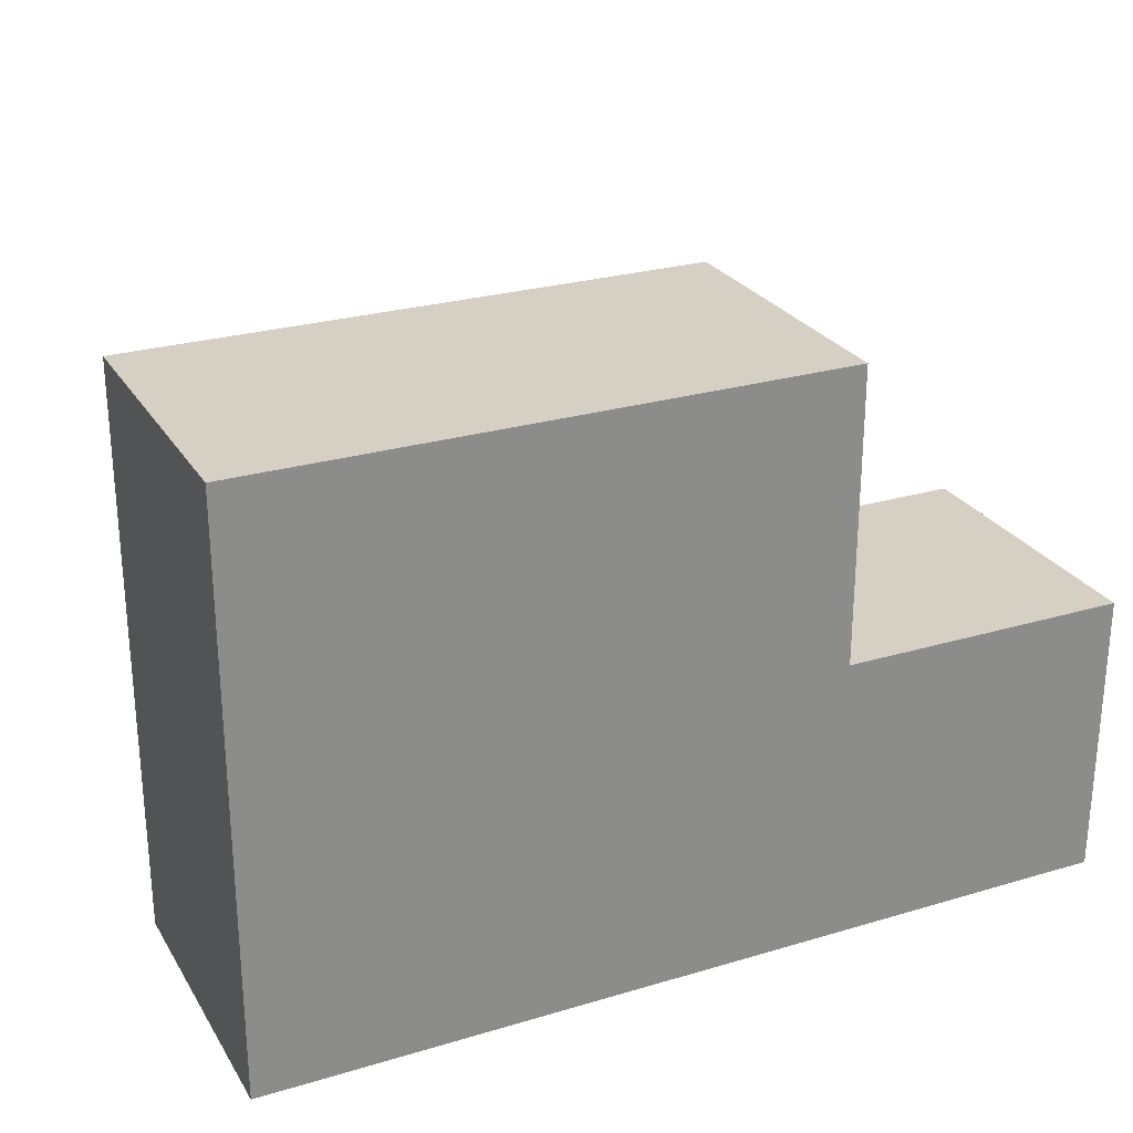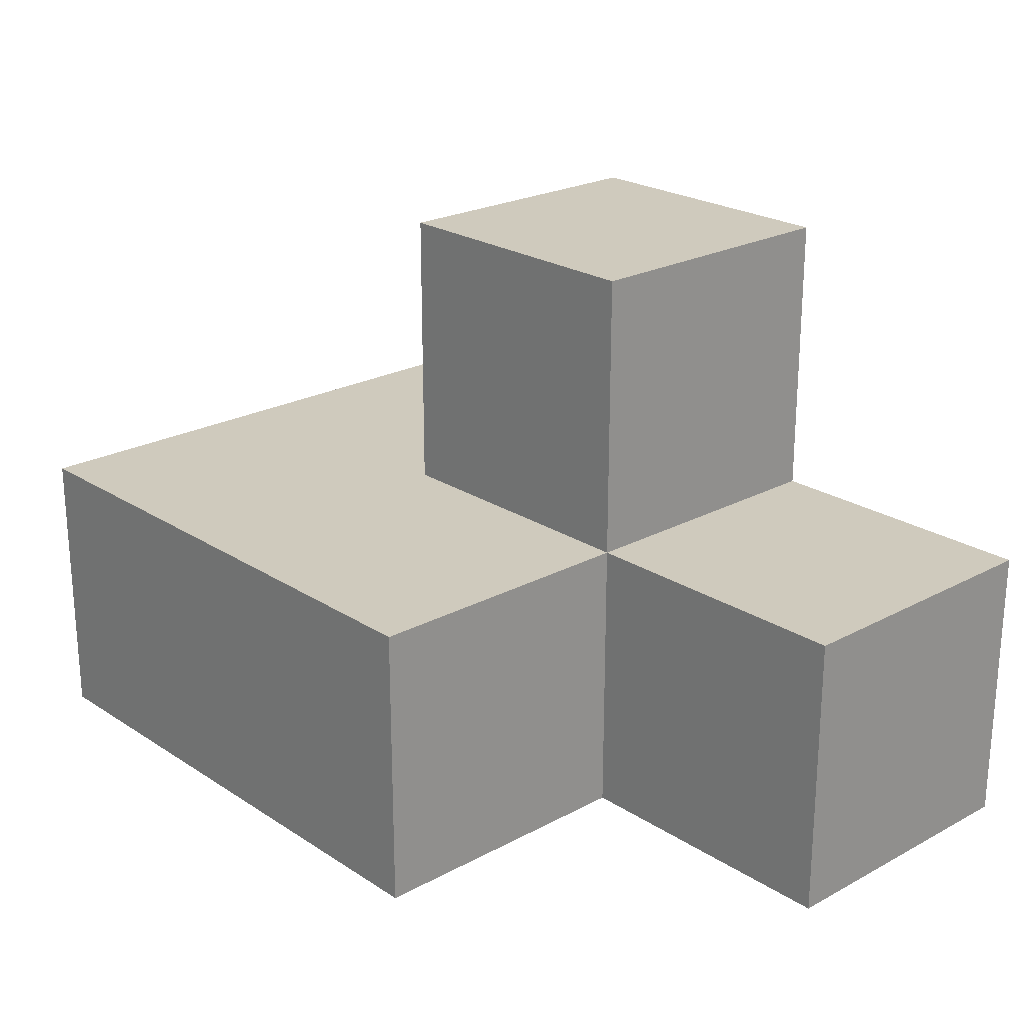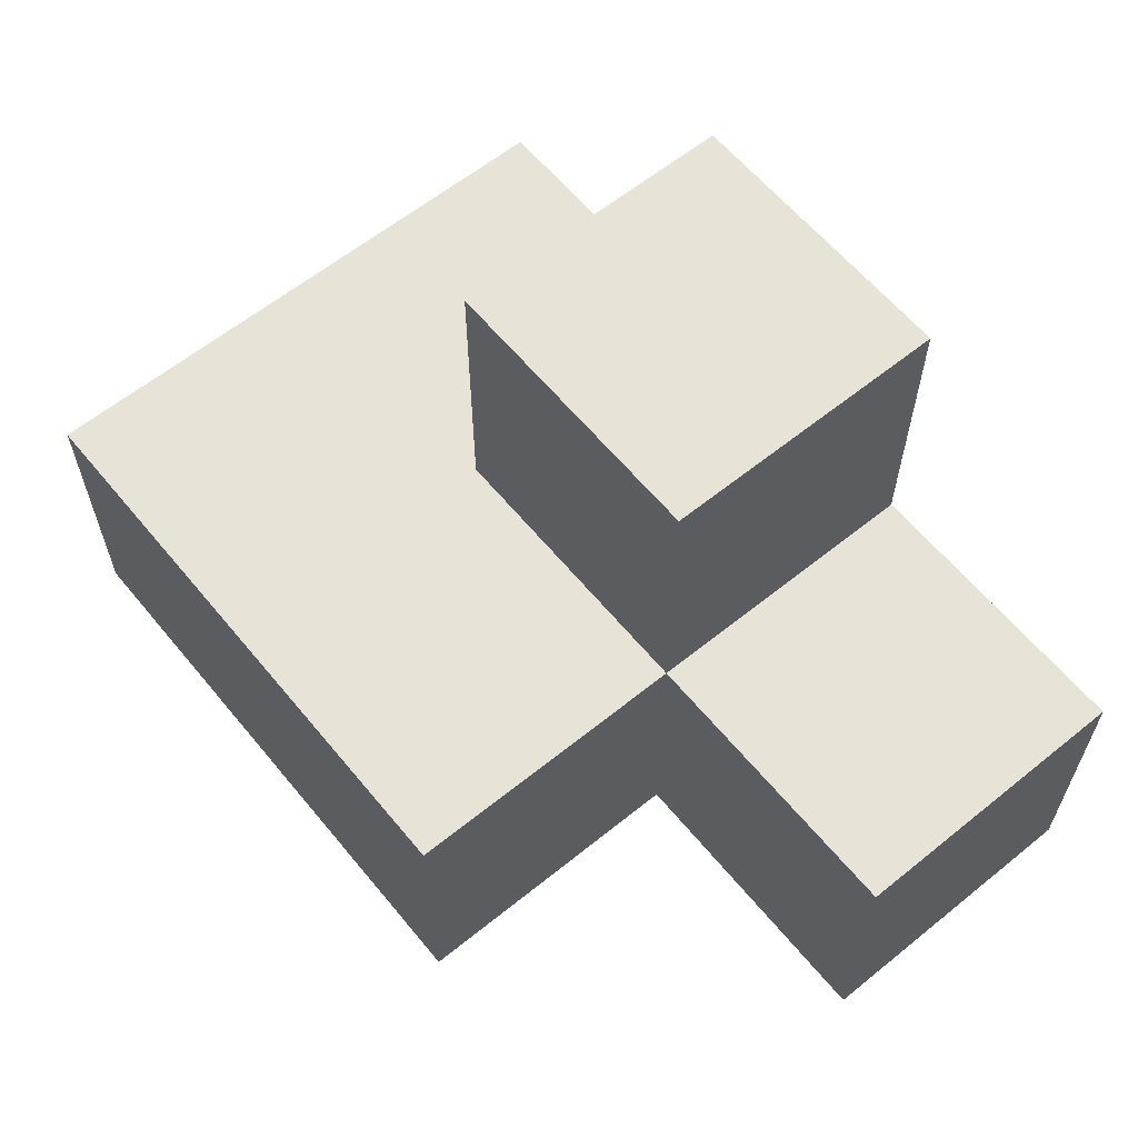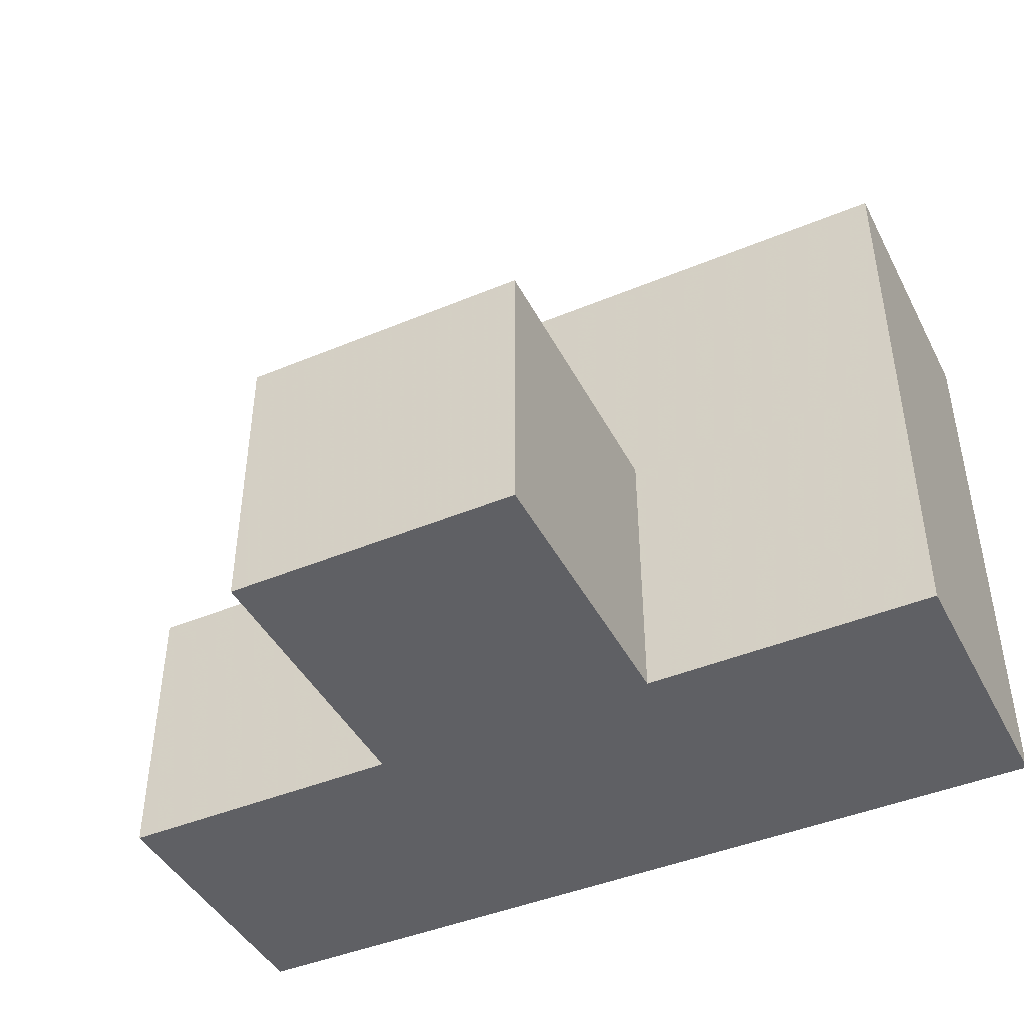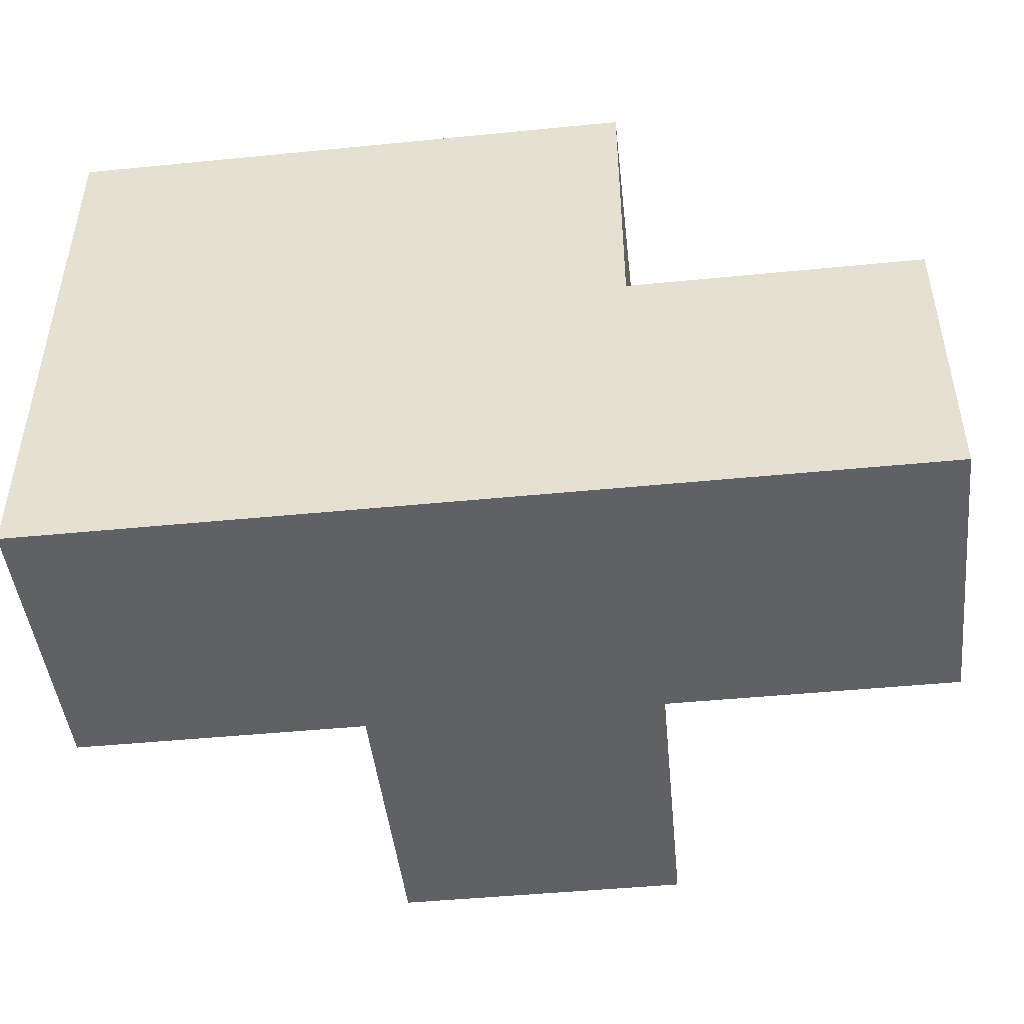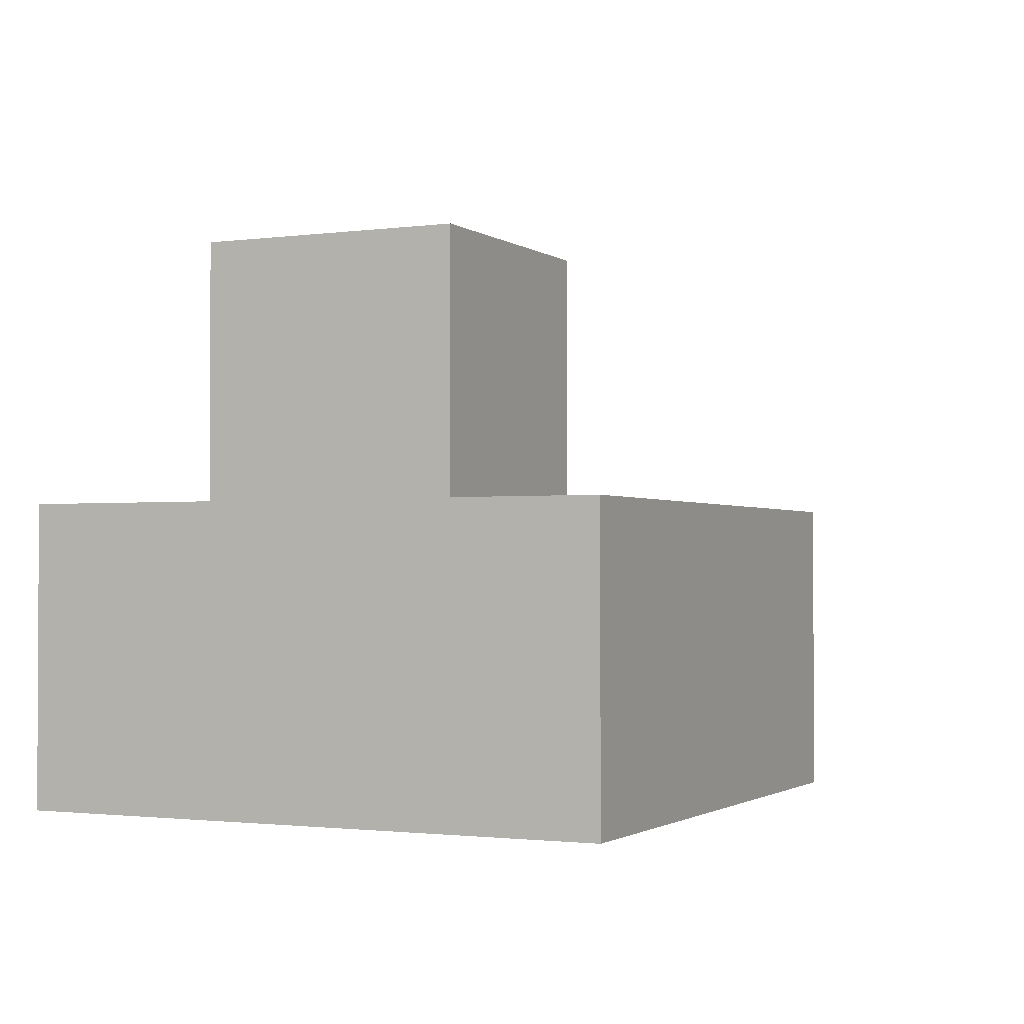
<metadata>
{"format":"obj","ext":"obj","renderer":"f3d","projection":"perspective","resolution":1024,"background":"white","views":[{"elev":26.2,"azim":-25.1,"up":"+Z"},{"elev":23.0,"azim":47.6,"up":"+Y"},{"elev":61.5,"azim":50.6,"up":"+Y"},{"elev":-43.8,"azim":-153.9,"up":"+Z"},{"elev":-46.7,"azim":6.4,"up":"+Z"},{"elev":-1.6,"azim":-64.4,"up":"+Y"}]}
</metadata>
<code>
v 2.004 0.007308 2.008
v 2.004 1.987 2.008
v 2.004 0.9973 2.998
v 2.994 0.9973 2.008
v 3.984 0.9973 2.008
v 2.994 0.007308 2.998
v 1.014 0.007308 3.988
v 1.014 0.9973 2.998
v 2.004 0.9973 2.008
v 3.984 0.007308 2.998
v 2.004 0.007308 3.988
v 2.994 0.9973 3.988
v 2.994 1.987 2.998
v 1.014 0.9973 2.008
v 2.994 0.007308 2.008
v 1.014 0.007308 2.998
v 3.984 0.007308 2.008
v 2.004 0.007308 2.998
v 2.004 0.9973 3.988
v 2.004 1.987 2.998
v 2.994 0.9973 2.998
v 2.994 1.987 2.008
v 3.984 0.9973 2.998
v 1.014 0.9973 3.988
v 1.014 0.007308 2.008
v 2.994 0.007308 3.988
f 15 1 4
f 9 4 1
f 1 15 18
f 6 18 15
f 17 15 5
f 4 5 15
f 6 10 21
f 23 21 10
f 15 17 6
f 10 6 17
f 5 4 23
f 21 23 4
f 17 5 10
f 23 10 5
f 11 26 19
f 12 19 26
f 18 6 11
f 26 11 6
f 21 3 12
f 19 12 3
f 6 21 26
f 12 26 21
f 4 9 22
f 2 22 9
f 3 21 20
f 13 20 21
f 22 2 13
f 20 13 2
f 2 9 20
f 3 20 9
f 4 22 21
f 13 21 22
f 7 11 24
f 19 24 11
f 16 18 7
f 11 7 18
f 3 8 19
f 24 19 8
f 8 16 24
f 7 24 16
f 1 25 9
f 14 9 25
f 25 1 16
f 18 16 1
f 9 14 3
f 8 3 14
f 14 25 8
f 16 8 25

</code>
